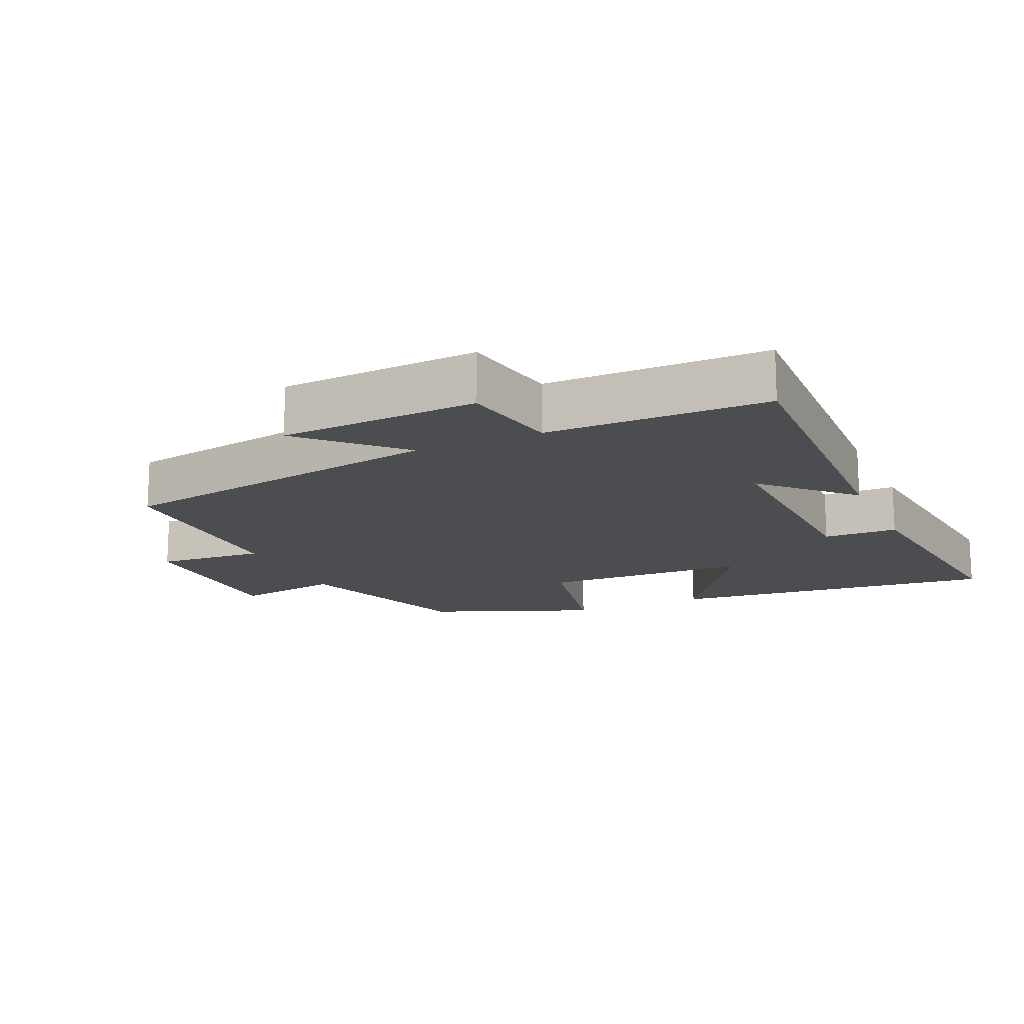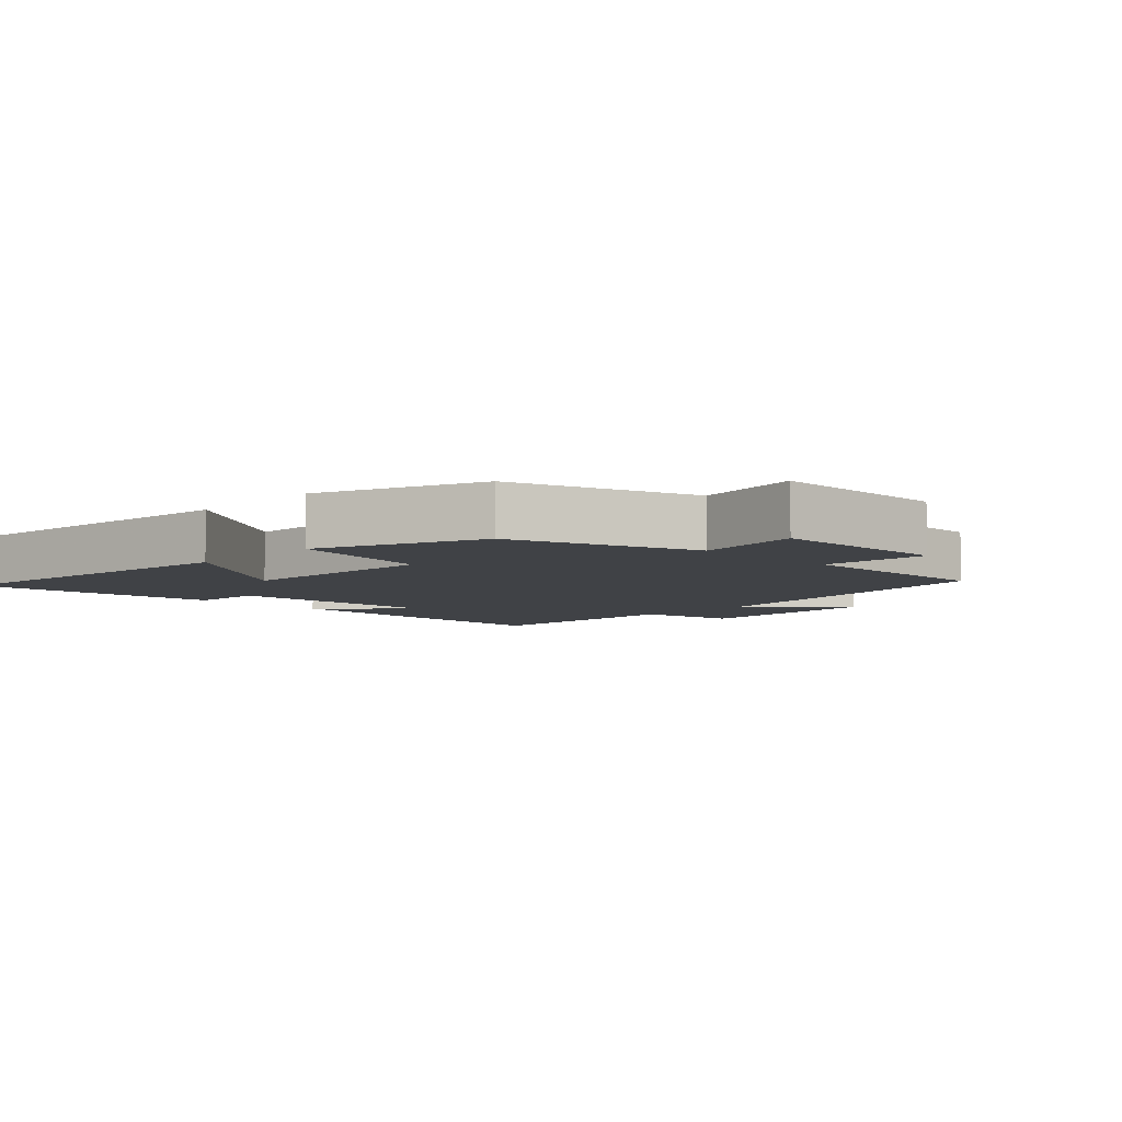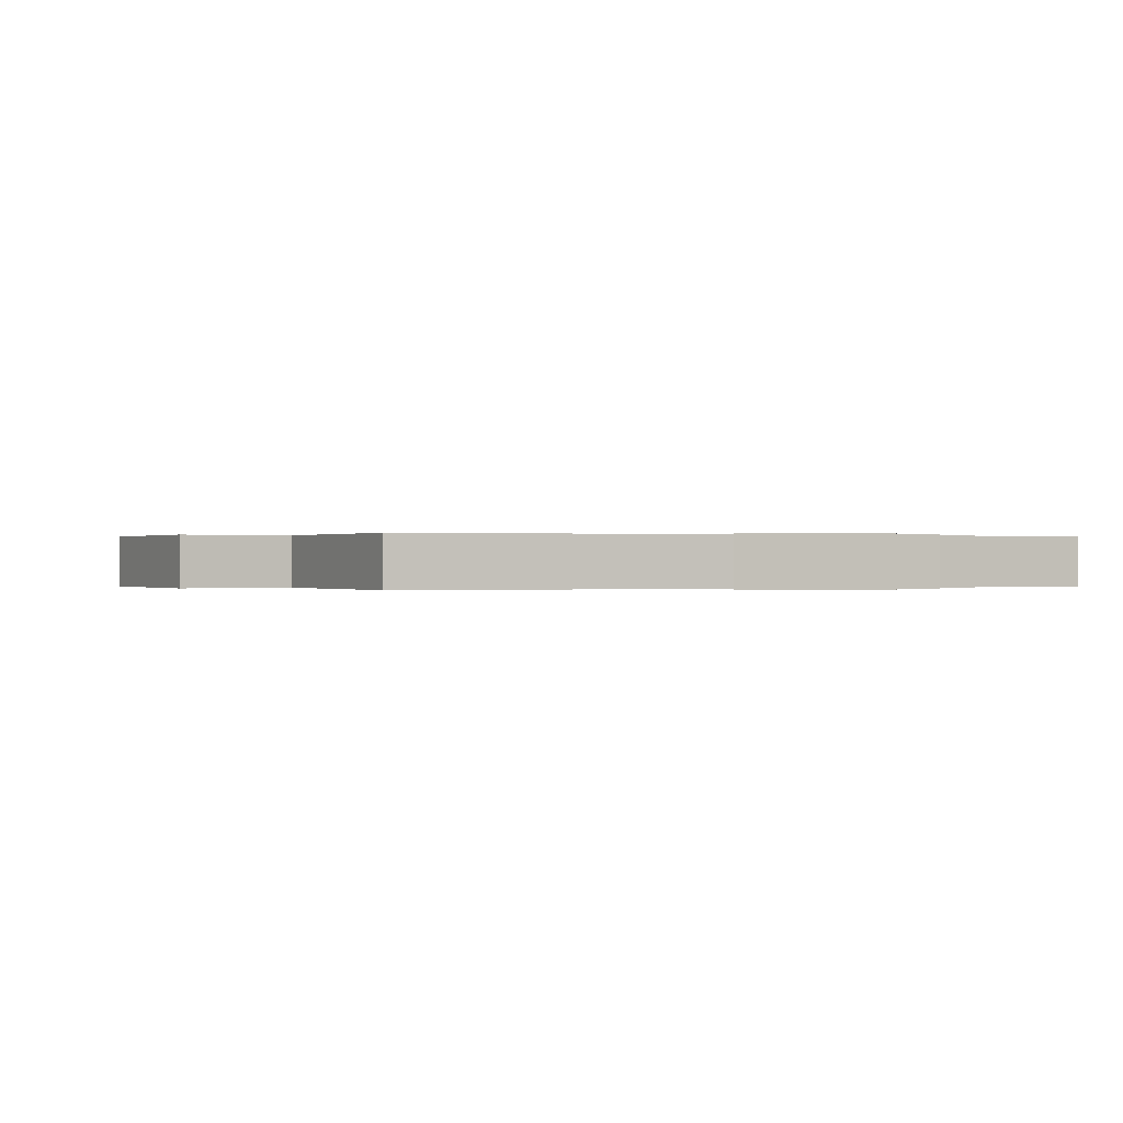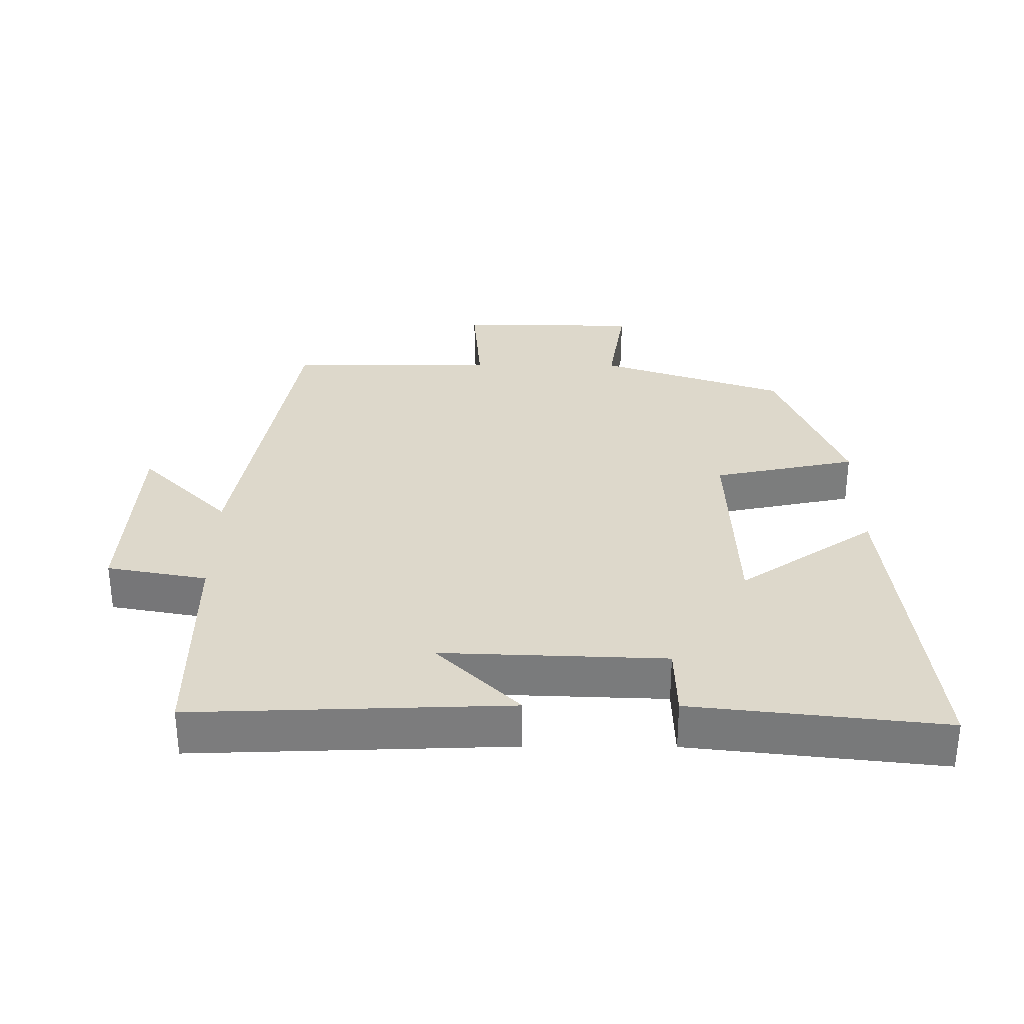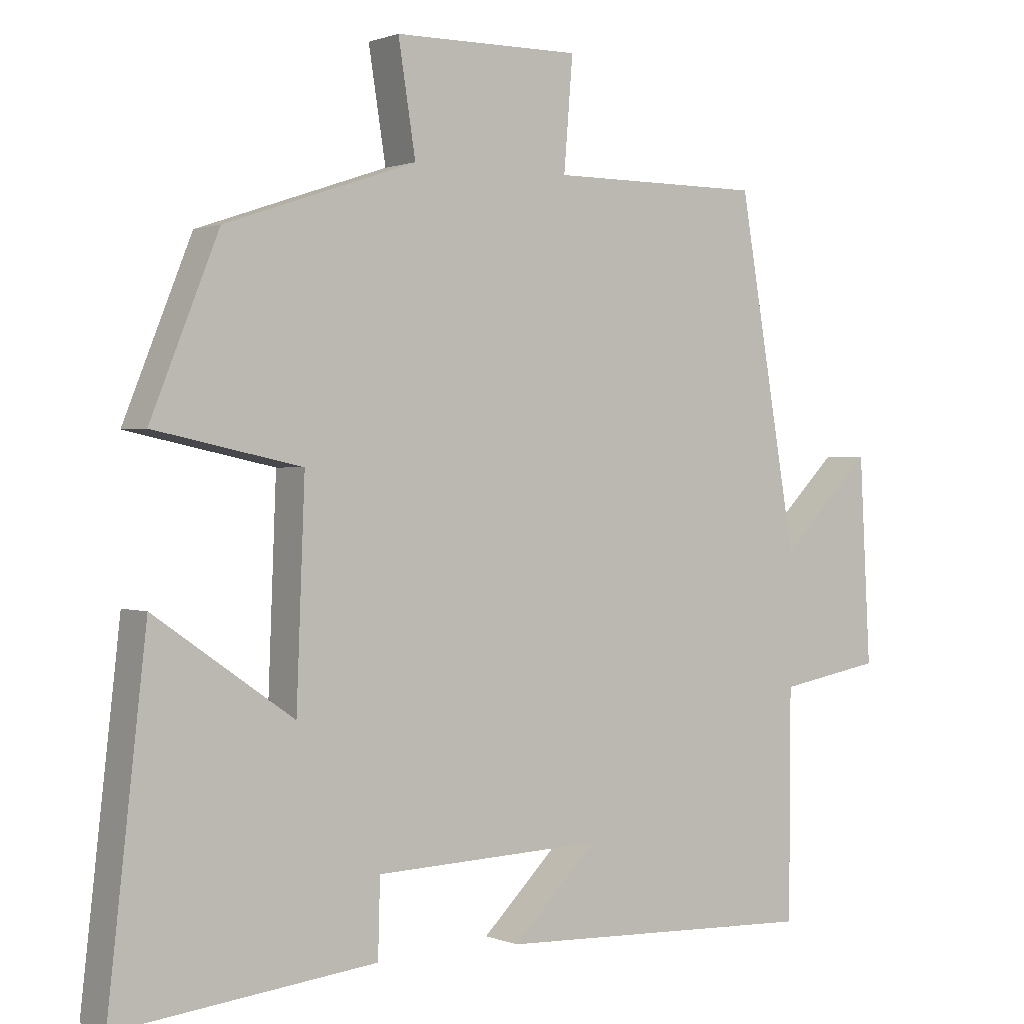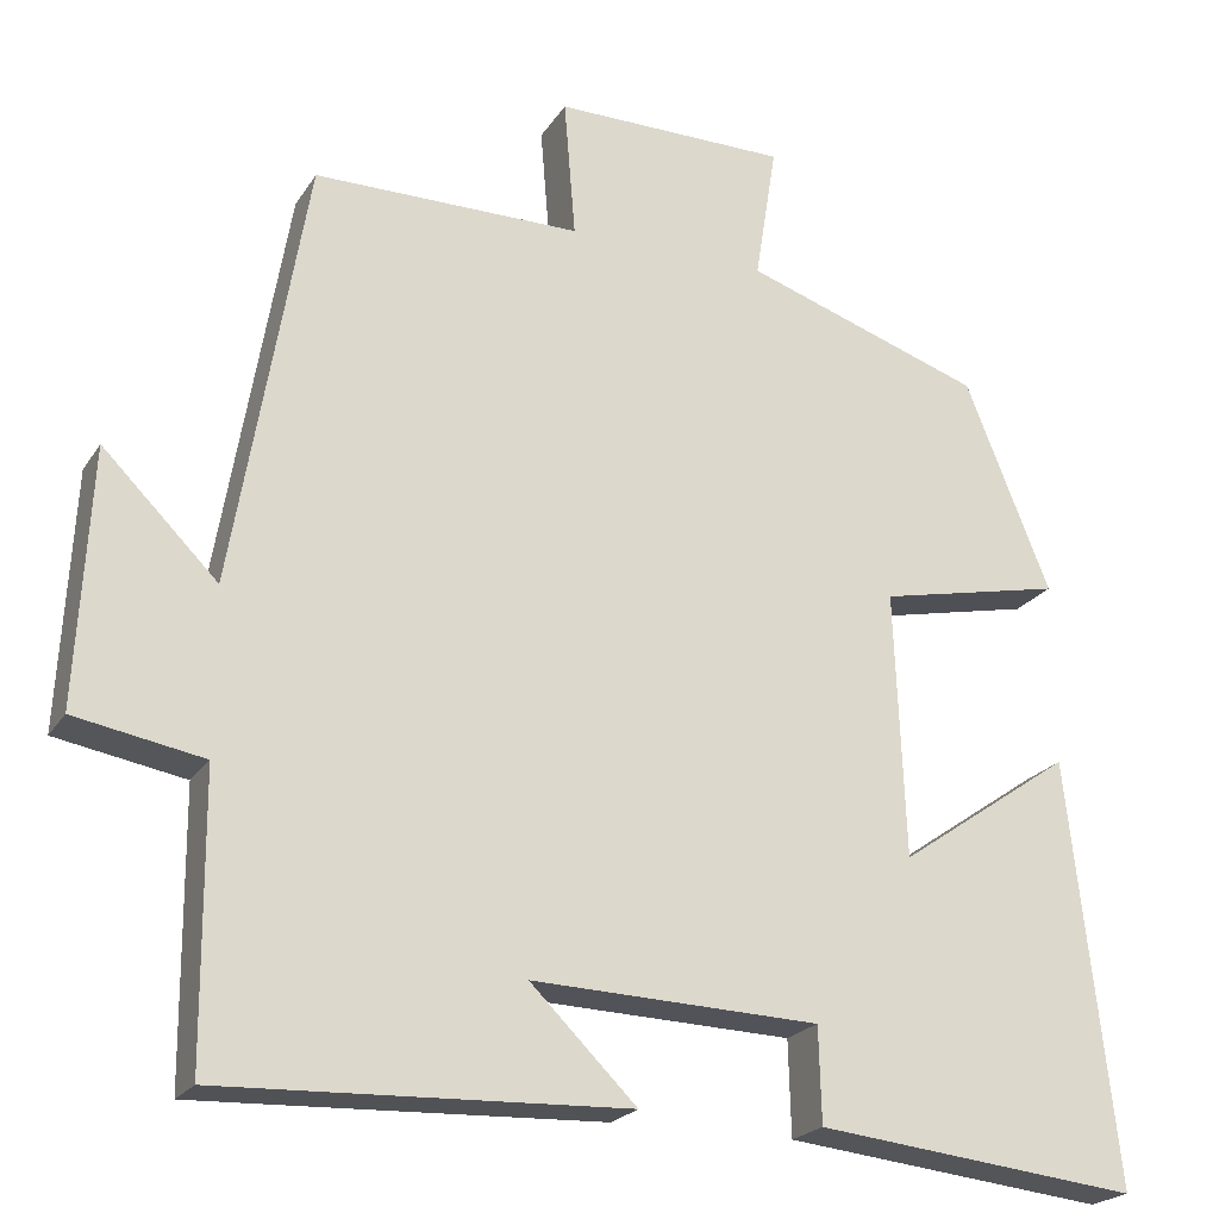
<metadata>
{"format":"obj","ext":"obj","renderer":"f3d","projection":"perspective","resolution":1024,"background":"white","views":[{"elev":-15.8,"azim":114.3,"up":"+Y"},{"elev":-6.3,"azim":-44.3,"up":"+Y"},{"elev":-0.0,"azim":62.1,"up":"+Y"},{"elev":31.4,"azim":-179.7,"up":"+Y"},{"elev":0.8,"azim":-35.2,"up":"+Z"},{"elev":-21.8,"azim":156.0,"up":"+Z"}]}
</metadata>
<code>
v 0.498 0.07 -0.518
v 0.03 0.07 -0.5
v 0.153 0.07 -0.378
v -0.179 0.07 -0.39
v -0.182 0.07 -0.5
v -0.555 0.07 -0.541
v -0.5 0.07 -0.052
v -0.299 0.07 -0.191
v -0.287 0.07 0.117
v -0.5 0.07 0.162
v -0.402 0.07 0.406
v -0.126 0.07 0.5
v -0.151 0.07 0.658
v 0.119 0.07 0.66
v 0.106 0.07 0.5
v 0.415 0.07 0.5
v 0.5 0.07 0.001
v 0.633 0.07 0.134
v 0.649 0.07 -0.162
v 0.5 0.07 -0.189
v 0.498 0 -0.518
v 0.03 0 -0.5
v 0.153 0 -0.378
v -0.179 0 -0.39
v -0.182 0 -0.5
v -0.555 0 -0.541
v -0.5 0 -0.052
v -0.299 0 -0.191
v -0.287 0 0.117
v -0.5 0 0.162
v -0.402 0 0.406
v -0.126 0 0.5
v -0.151 0 0.658
v 0.119 0 0.66
v 0.106 0 0.5
v 0.415 0 0.5
v 0.5 0 0.001
v 0.633 0 0.134
v 0.649 0 -0.162
v 0.5 0 -0.189
f 17 18 19 20
f 15 16 17 20
f 15 20 1
f 12 13 14 15
f 9 10 11 12
f 8 9 12 15
f 5 6 7 8
f 4 5 8
f 3 4 8 15
f 1 2 3
f 1 3 15
f 40 39 38 37
f 40 37 36 35
f 21 40 35
f 35 34 33 32
f 32 31 30 29
f 35 32 29 28
f 28 27 26 25
f 28 25 24
f 35 28 24 23
f 23 22 21
f 35 23 21
f 1 21 22 2
f 2 22 23 3
f 3 23 24 4
f 4 24 25 5
f 5 25 26 6
f 6 26 27 7
f 7 27 28 8
f 8 28 29 9
f 9 29 30 10
f 10 30 31 11
f 11 31 32 12
f 12 32 33 13
f 13 33 34 14
f 14 34 35 15
f 15 35 36 16
f 16 36 37 17
f 17 37 38 18
f 18 38 39 19
f 19 39 40 20
f 20 40 21 1

</code>
